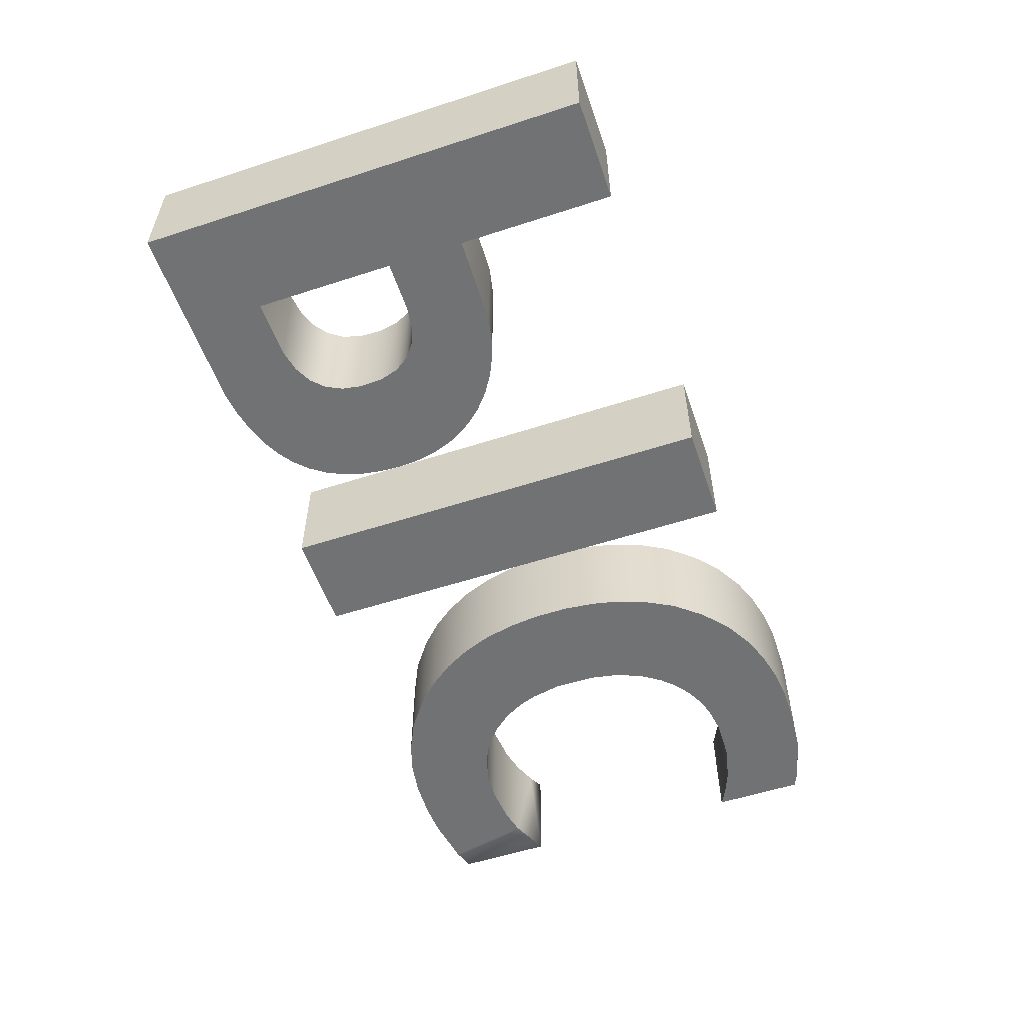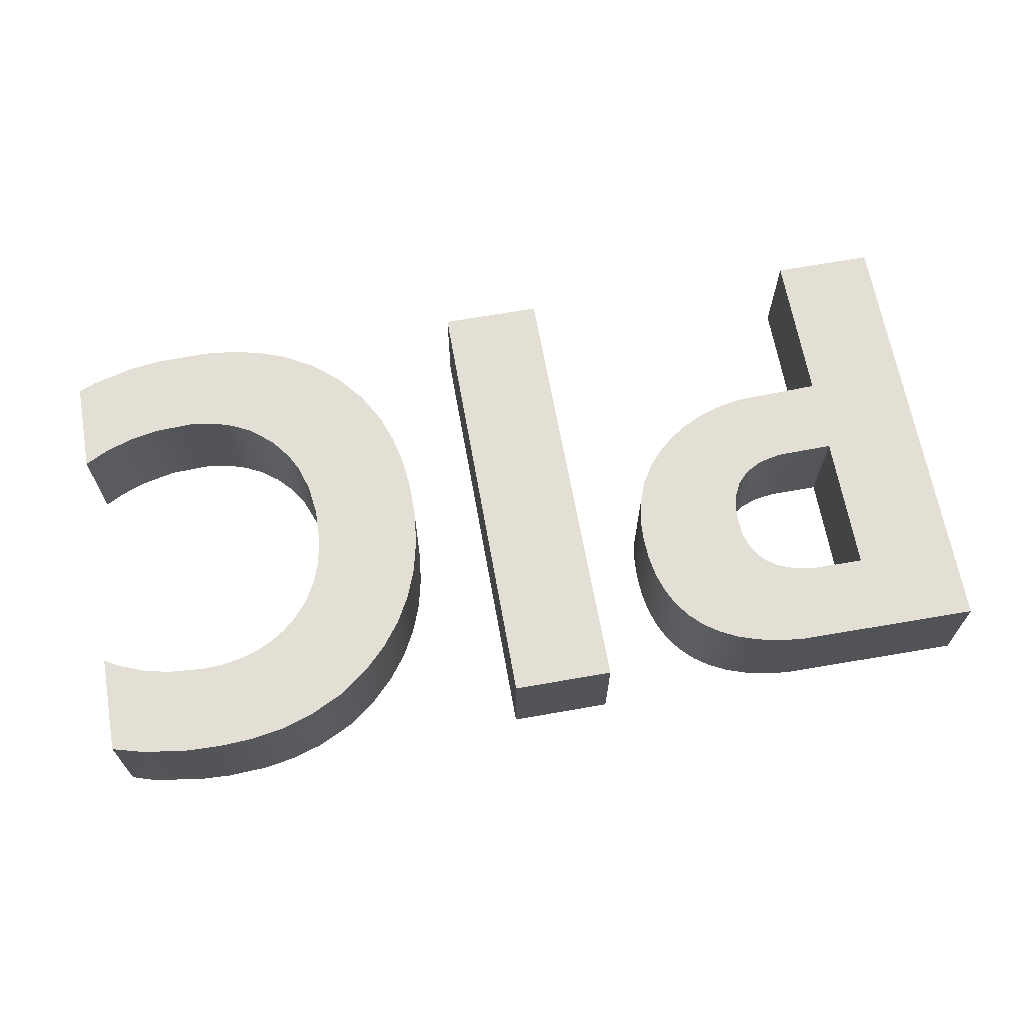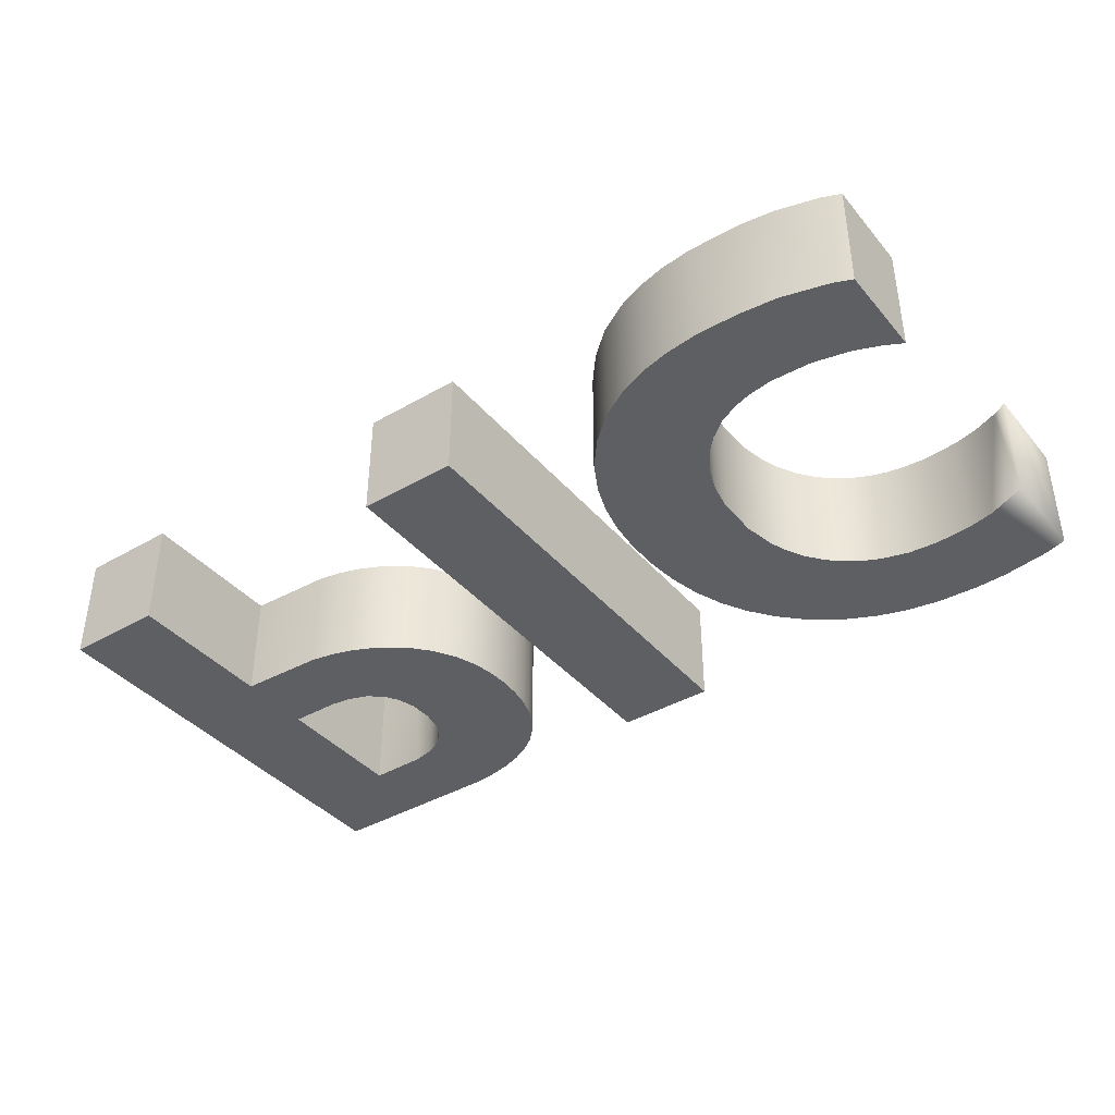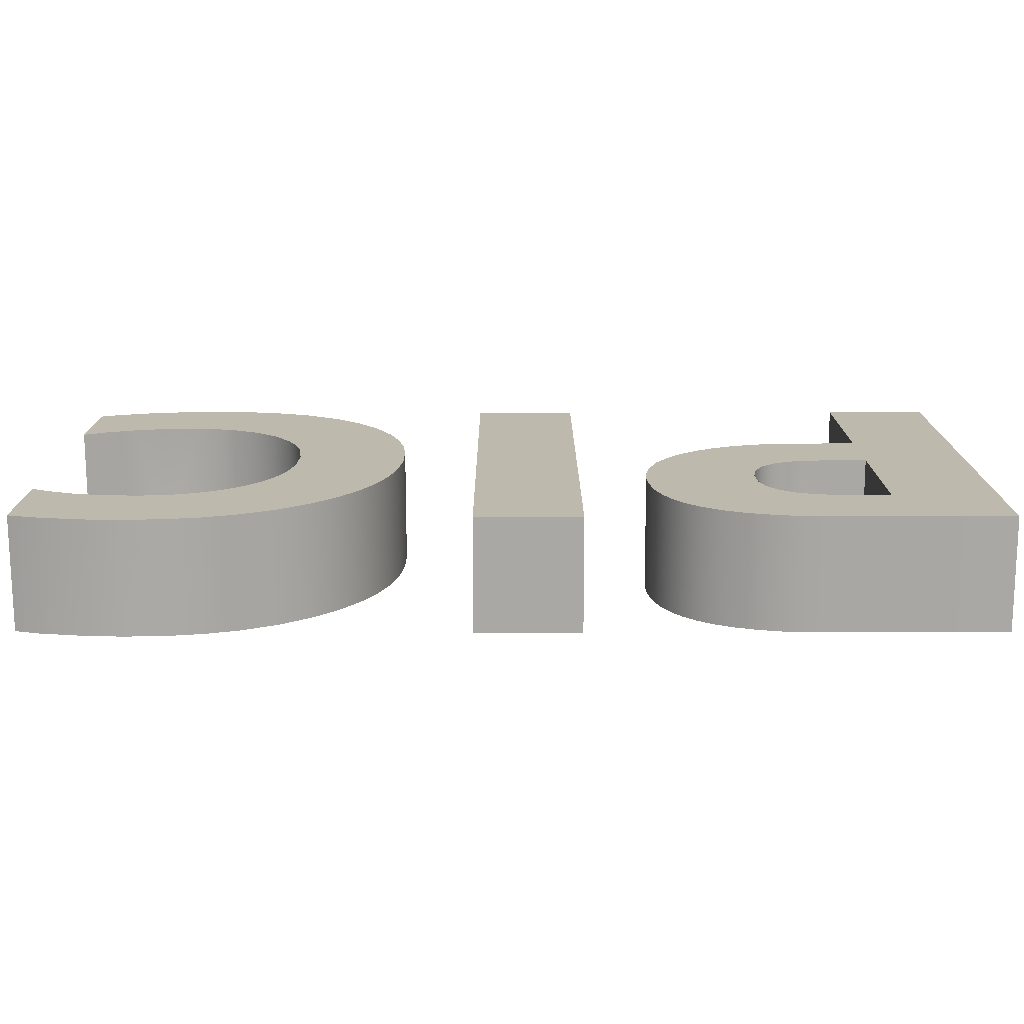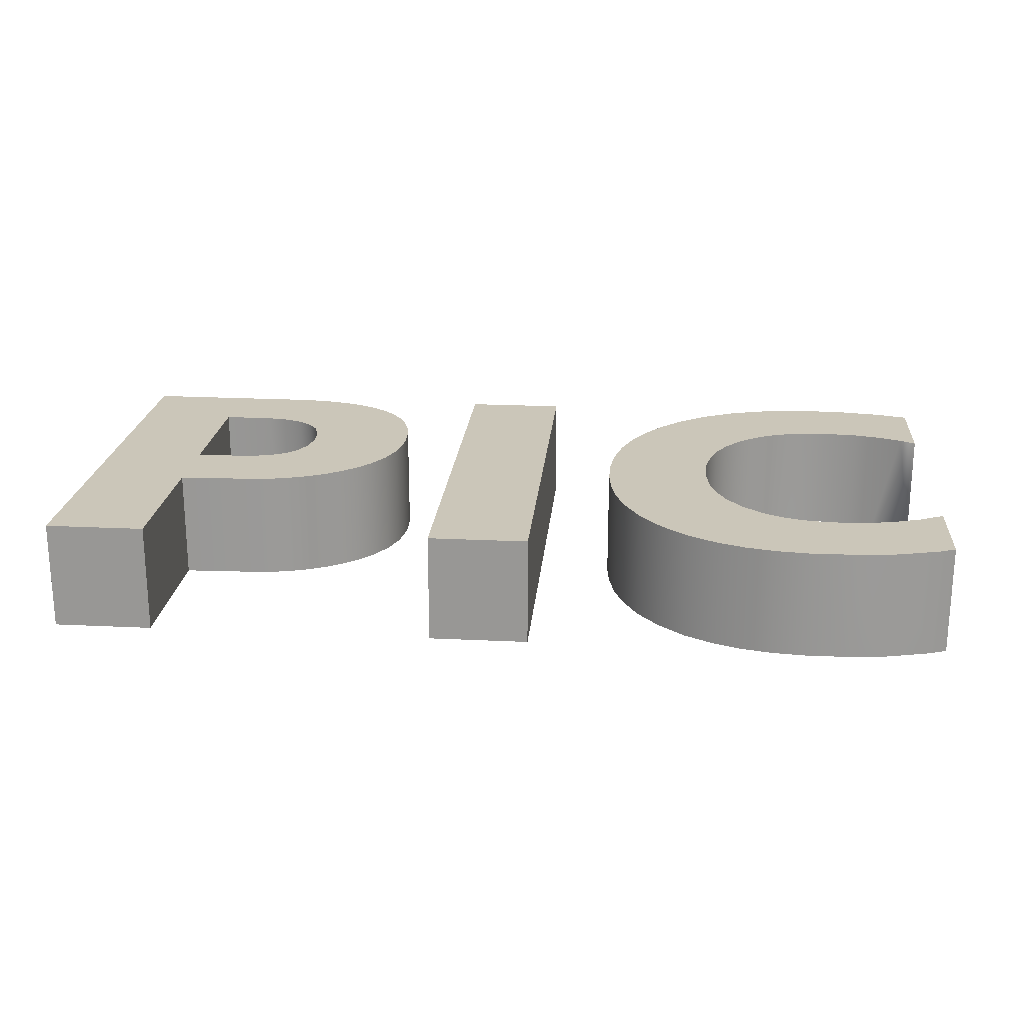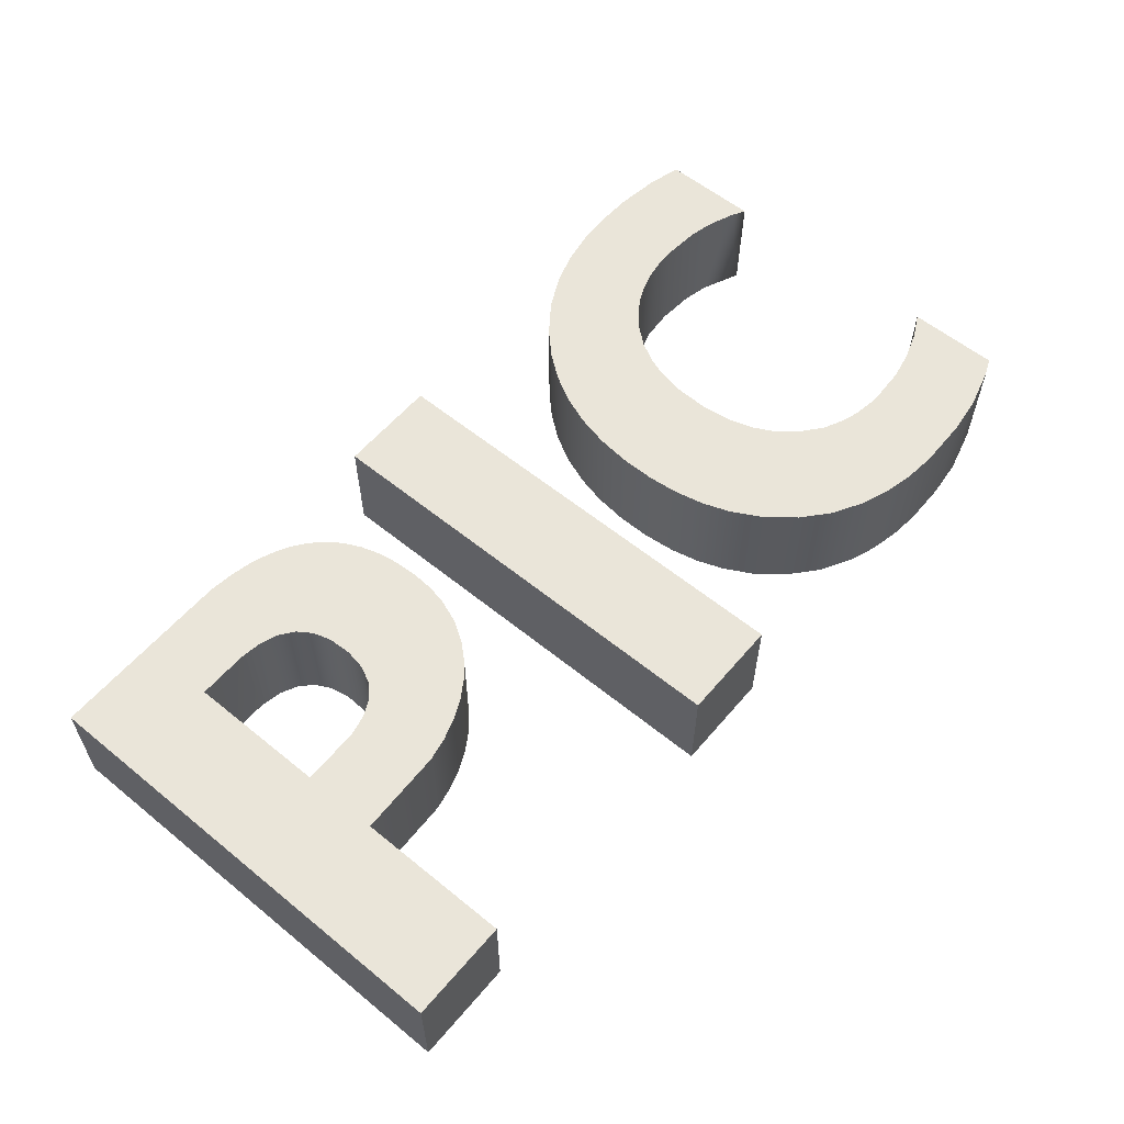
<metadata>
{"format":"obj","ext":"obj","renderer":"f3d","projection":"perspective","resolution":1024,"background":"white","views":[{"elev":-55.4,"azim":-71.1,"up":"+Y"},{"elev":66.3,"azim":169.9,"up":"+Y"},{"elev":-39.5,"azim":35.7,"up":"+Y"},{"elev":-75.0,"azim":-179.9,"up":"+Z"},{"elev":21.0,"azim":5.0,"up":"+Y"},{"elev":58.5,"azim":-50.0,"up":"+Y"}]}
</metadata>
<code>
v 0.4254 0.05 -0.0144
v 0.4099 0.05 -0.007845
v 0.373 0.05 0.002006
v 0.2656 0.05 0.003636
v 0.2145 0.05 -0.01158
v 0.1631 0.05 -0.04773
v 0.1279 0.05 -0.09971
v 0.119 0.05 -0.124
v 0.1101 0.05 -0.1788
v 0.1135 0.05 -0.24
v 0.1201 0.05 -0.2683
v 0.1435 0.05 -0.3188
v 0.1601 0.05 -0.341
v 0.18 0.05 -0.361
v 0.2077 0.05 -0.3816
v 0.2387 0.05 -0.3966
v 0.2946 0.05 -0.4101
v 0.3572 0.05 -0.4107
v 0.3963 0.05 -0.4051
v 0.4254 0.05 -0.309
v 0.4116 0.05 -0.3164
v 0.2813 0.05 -0.3243
v 0.2665 0.05 -0.3173
v 0.2276 0.05 -0.2814
v 0.2118 0.05 -0.2469
v 0.2094 0.05 -0.1631
v 0.2387 0.05 -0.1064
v 0.2775 0.05 -0.08045
v 0.293 0.05 -0.07561
v 0.354 0.05 -0.07324
v 0.3788 0.05 -0.07823
v 0.4041 0.05 -0.08675
v 0.04307 0.05 -0.405
v 0.04307 0.05 0
v -0.04815 0.05 0
v -0.04815 0.05 -0.405
v -0.3122 0.05 -0.1395
v -0.3122 0.05 0
v -0.4034 0.05 0
v -0.4034 0.05 -0.405
v -0.1755 0.05 -0.3906
v -0.1595 0.05 -0.3826
v -0.1457 0.05 -0.3727
v -0.117 0.05 -0.3324
v -0.1085 0.05 -0.2965
v -0.1123 0.05 -0.2378
v -0.1444 0.05 -0.1837
v -0.1589 0.05 -0.1712
v -0.2603 0.05 -0.2094
v -0.2141 0.05 -0.2329
v -0.2035 0.05 -0.2661
v -0.2044 0.05 -0.2868
v -0.2309 0.05 -0.3258
v 0.4099 -0.05 -0.007845
v 0.2944 -0.05 0.00668
v 0.2145 -0.05 -0.01158
v 0.1631 -0.05 -0.04773
v 0.1429 -0.05 -0.07198
v 0.1279 -0.05 -0.09971
v 0.119 -0.05 -0.124
v 0.1131 -0.05 -0.1504
v 0.1101 -0.05 -0.1788
v 0.1101 -0.05 -0.2097
v 0.1135 -0.05 -0.24
v 0.1301 -0.05 -0.2946
v 0.1435 -0.05 -0.3188
v 0.1601 -0.05 -0.341
v 0.18 -0.05 -0.361
v 0.2656 -0.05 -0.405
v 0.3313 -0.05 -0.4118
v 0.4063 -0.05 -0.403
v 0.4254 -0.05 -0.3968
v 0.3898 -0.05 -0.3252
v 0.3662 -0.05 -0.3305
v 0.2275 -0.05 -0.2814
v 0.2118 -0.05 -0.2469
v 0.2066 -0.05 -0.1806
v 0.2115 -0.05 -0.1554
v 0.2204 -0.05 -0.1322
v 0.2335 -0.05 -0.1126
v 0.2605 -0.05 -0.08876
v 0.2775 -0.05 -0.08045
v 0.293 -0.05 -0.07561
v 0.3171 -0.05 -0.07193
v 0.354 -0.05 -0.07315
v 0.387 -0.05 -0.08047
v 0.4104 -0.05 -0.08977
v 0.04307 -0.05 0
v -0.04815 -0.05 0
v -0.04815 -0.05 -0.405
v -0.3122 -0.05 -0.1395
v -0.3122 -0.05 0
v -0.2361 -0.05 -0.4041
v -0.1936 -0.05 -0.3969
v -0.1457 -0.05 -0.3727
v -0.1245 -0.05 -0.3476
v -0.117 -0.05 -0.3324
v -0.1085 -0.05 -0.2965
v -0.1931 -0.05 -0.1523
v -0.3122 -0.05 -0.3349
v -0.2478 -0.05 -0.2117
v -0.2182 -0.05 -0.2279
v -0.2044 -0.05 -0.2579
v -0.4034 -0.05 0
v -0.4034 -0.05 -0.405
v -0.2361 0.05 -0.4041
v -0.2137 -0.05 -0.4014
v -0.2137 0.05 -0.4014
v -0.1936 0.05 -0.3969
v -0.1755 -0.05 -0.3906
v -0.1595 -0.05 -0.3826
v -0.134 -0.05 -0.3611
v -0.134 0.05 -0.3611
v -0.1245 0.05 -0.3476
v -0.1117 -0.05 -0.3153
v -0.1117 0.05 -0.3153
v -0.1075 -0.05 -0.2759
v -0.1075 0.05 -0.2759
v -0.1087 -0.05 -0.2562
v -0.1087 0.05 -0.2562
v -0.1123 -0.05 -0.2378
v -0.1199 -0.05 -0.2173
v -0.1206 0.05 -0.2159
v -0.1322 -0.05 -0.1975
v -0.1322 0.05 -0.1975
v -0.1444 -0.05 -0.1837
v -0.1589 -0.05 -0.1712
v -0.1752 -0.05 -0.1607
v -0.1752 0.05 -0.1607
v -0.1931 0.05 -0.1523
v -0.2126 -0.05 -0.1461
v -0.2126 0.05 -0.1461
v -0.2338 -0.05 -0.1419
v -0.2338 0.05 -0.1419
v -0.2673 0.05 -0.3348
v -0.3122 0.05 -0.3349
v -0.3122 -0.05 -0.2087
v -0.3122 0.05 -0.2087
v -0.2673 -0.05 -0.2089
v -0.2404 0.05 -0.2139
v -0.2309 -0.05 -0.218
v -0.2252 0.05 -0.2217
v -0.2093 -0.05 -0.2411
v -0.2068 0.05 -0.2476
v -0.2036 -0.05 -0.2789
v -0.2068 -0.05 -0.2969
v -0.2093 0.05 -0.3032
v -0.2141 -0.05 -0.3113
v -0.2181 0.05 -0.3162
v -0.2252 -0.05 -0.3223
v -0.2404 -0.05 -0.3299
v -0.2478 0.05 -0.332
v -0.2603 -0.05 -0.3342
v 0.04307 -0.05 -0.405
v 0.4254 -0.05 -0.09771
v 0.4254 0.05 -0.09771
v 0.4254 -0.05 -0.0144
v 0.3682 -0.05 0.002948
v 0.3416 0.05 0.006049
v 0.3327 -0.05 0.006464
v 0.2944 0.05 0.00668
v 0.2656 -0.05 0.003636
v 0.2389 -0.05 -0.002451
v 0.2389 0.05 -0.002451
v 0.1869 -0.05 -0.02705
v 0.187 0.05 -0.02715
v 0.143 0.05 -0.07205
v 0.1131 0.05 -0.1504
v 0.1101 0.05 -0.2097
v 0.1201 -0.05 -0.2683
v 0.1301 0.05 -0.2946
v 0.2076 -0.05 -0.3817
v 0.2387 -0.05 -0.3966
v 0.2656 0.05 -0.405
v 0.2946 -0.05 -0.4101
v 0.3255 0.05 -0.4117
v 0.3617 -0.05 -0.4102
v 0.4254 0.05 -0.3971
v 0.4253 -0.05 -0.3094
v 0.3898 0.05 -0.325
v 0.3662 0.05 -0.3305
v 0.3328 -0.05 -0.3332
v 0.3328 0.05 -0.3332
v 0.3051 -0.05 -0.3311
v 0.3144 0.05 -0.3322
v 0.2972 0.05 -0.3293
v 0.2813 -0.05 -0.3243
v 0.2665 -0.05 -0.3173
v 0.253 -0.05 -0.3083
v 0.253 0.05 -0.3083
v 0.2408 -0.05 -0.2974
v 0.2408 0.05 -0.2974
v 0.2176 -0.05 -0.2631
v 0.2176 0.05 -0.2631
v 0.2064 -0.05 -0.2191
v 0.2067 0.05 -0.2224
v 0.206 0.05 -0.1906
v 0.217 0.05 -0.1398
v 0.2243 0.05 -0.1255
v 0.2444 -0.05 -0.101
v 0.2593 0.05 -0.08949
v 0.3173 0.05 -0.07175
f 44 152 53
f 140 49 134
f 34 36 35
f 101 141 131
f 89 154 88
f 179 20 21
f 38 91 37
f 39 92 38
f 40 104 39
f 135 100 153
f 108 93 106
f 109 107 108
f 41 94 109
f 42 110 41
f 43 111 42
f 113 95 43
f 114 112 113
f 44 96 114
f 116 97 44
f 45 115 116
f 118 98 45
f 170 10 11
f 12 65 171
f 124 123 125
f 183 74 181
f 28 81 201
f 65 11 171
f 29 82 28
f 198 78 26
f 196 76 25
f 62 168 9
f 2 157 1
f 138 100 136
f 85 202 30
f 140 101 49
f 142 141 140
f 50 102 142
f 144 143 50
f 51 103 144
f 52 145 51
f 147 146 52
f 149 148 147
f 53 150 149
f 152 151 53
f 135 153 152
f 34 154 33
f 35 88 34
f 36 89 35
f 33 90 36
f 1 155 156
f 161 160 159
f 31 85 30
f 3 54 2
f 106 105 40
f 169 62 9
f 10 63 169
f 120 117 118
f 199 79 198
f 201 200 27
f 122 46 123
f 194 75 24
f 69 16 174
f 175 174 17
f 77 197 26
f 19 177 18
f 159 160 158
f 129 127 48
f 7 58 167
f 16 172 15
f 187 186 22
f 67 12 13
f 121 120 46
f 68 13 14
f 186 184 185
f 4 55 161
f 130 128 129
f 189 23 190
f 139 137 138
f 20 72 178
f 73 21 180
f 197 195 196
f 70 176 18
f 37 133 134
f 176 175 17
f 202 83 29
f 48 126 47
f 80 199 27
f 75 192 24
f 172 14 15
f 47 124 125
f 23 187 22
f 60 7 8
f 168 60 8
f 134 131 132
f 132 99 130
f 25 193 194
f 192 189 190
f 71 19 178
f 58 6 167
f 6 165 166
f 165 5 166
f 56 164 5
f 164 162 4
f 185 182 183
f 155 32 156
f 181 73 180
f 86 31 32
f 44 135 152
f 149 116 44
f 53 149 44
f 134 132 140
f 132 130 142
f 130 129 142
f 129 48 50
f 48 47 50
f 47 125 50
f 125 123 144
f 125 144 50
f 123 46 144
f 46 120 51
f 120 118 51
f 118 45 52
f 45 116 52
f 116 149 147
f 46 51 144
f 129 50 142
f 132 142 140
f 39 38 37
f 37 134 49
f 116 147 52
f 40 39 138
f 39 37 138
f 108 106 135
f 106 40 136
f 41 109 135
f 109 108 135
f 43 42 135
f 42 41 135
f 114 113 135
f 113 43 135
f 135 44 114
f 136 135 106
f 52 51 118
f 138 136 40
f 49 138 37
f 21 20 178
f 178 19 180
f 19 18 181
f 181 18 183
f 18 176 183
f 176 17 185
f 183 176 185
f 17 174 186
f 174 16 22
f 17 186 185
f 16 15 23
f 15 14 192
f 14 13 192
f 13 12 24
f 12 171 194
f 194 171 25
f 171 11 25
f 11 10 196
f 25 11 196
f 10 169 196
f 169 9 197
f 9 168 26
f 168 8 26
f 9 26 197
f 8 7 198
f 7 167 198
f 8 198 26
f 167 6 27
f 199 167 27
f 6 166 27
f 201 166 5
f 5 164 201
f 201 164 28
f 164 4 28
f 4 161 29
f 29 161 202
f 161 159 202
f 159 3 30
f 3 2 31
f 2 1 32
f 1 156 32
f 2 32 31
f 166 201 27
f 15 190 23
f 13 24 192
f 21 178 180
f 180 19 181
f 196 169 197
f 159 30 202
f 3 31 30
f 12 194 24
f 186 174 22
f 4 29 28
f 23 22 16
f 192 190 15
f 199 198 167
f 34 33 36
f 55 162 83
f 162 163 82
f 82 163 81
f 163 56 81
f 56 165 81
f 165 57 80
f 57 58 80
f 80 58 79
f 58 59 79
f 59 60 79
f 60 61 78
f 61 62 77
f 60 78 79
f 62 63 77
f 63 64 195
f 76 65 193
f 64 170 195
f 170 65 76
f 193 66 75
f 65 66 193
f 66 67 75
f 75 67 191
f 67 68 191
f 68 172 191
f 172 173 188
f 189 172 188
f 173 69 187
f 69 175 184
f 173 187 188
f 175 70 184
f 70 177 182
f 182 177 74
f 177 71 74
f 71 72 73
f 72 179 73
f 172 189 191
f 165 80 200
f 81 165 200
f 158 160 85
f 160 55 84
f 84 55 83
f 157 54 86
f 54 158 86
f 87 155 157
f 86 87 157
f 184 70 182
f 71 73 74
f 162 82 83
f 86 158 85
f 84 85 160
f 184 187 69
f 170 76 195
f 78 61 77
f 63 195 77
f 102 143 126
f 143 121 122
f 122 124 143
f 124 126 143
f 126 127 102
f 127 128 102
f 128 99 102
f 99 131 141
f 102 99 141
f 131 133 101
f 133 91 139
f 139 101 133
f 89 90 154
f 91 92 104
f 105 93 100
f 93 107 151
f 107 94 150
f 94 110 150
f 110 111 148
f 111 95 148
f 95 112 148
f 112 96 148
f 146 96 97
f 97 115 146
f 146 115 98
f 98 117 145
f 117 119 145
f 119 121 103
f 145 119 103
f 121 143 103
f 96 146 148
f 146 98 145
f 151 107 150
f 150 110 148
f 91 104 137
f 104 105 137
f 137 139 91
f 100 137 105
f 93 153 100
f 153 93 151
f 38 92 91
f 39 104 92
f 40 105 104
f 135 136 100
f 108 107 93
f 109 94 107
f 41 110 94
f 42 111 110
f 43 95 111
f 113 112 95
f 114 96 112
f 44 97 96
f 116 115 97
f 45 98 115
f 118 117 98
f 170 64 10
f 12 66 65
f 124 122 123
f 183 182 74
f 28 82 81
f 65 170 11
f 29 83 82
f 198 79 78
f 196 195 76
f 62 61 168
f 2 54 157
f 138 137 100
f 85 84 202
f 49 101 139
f 140 141 101
f 142 102 141
f 50 143 102
f 144 103 143
f 51 145 103
f 52 146 145
f 147 148 146
f 149 150 148
f 53 151 150
f 152 153 151
f 34 88 154
f 35 89 88
f 36 90 89
f 33 154 90
f 1 157 155
f 161 55 160
f 31 86 85
f 3 158 54
f 106 93 105
f 78 77 26
f 169 63 62
f 10 64 63
f 120 119 117
f 201 81 200
f 122 121 46
f 194 193 75
f 27 200 80
f 69 173 16
f 175 69 174
f 19 71 177
f 3 159 158
f 129 128 127
f 7 59 58
f 16 173 172
f 187 184 186
f 67 66 12
f 121 119 120
f 68 67 13
f 4 162 55
f 130 99 128
f 189 188 23
f 138 49 139
f 20 179 72
f 73 179 21
f 197 77 195
f 70 18 177
f 87 86 32
f 37 91 133
f 176 70 175
f 202 84 83
f 48 127 126
f 80 79 199
f 75 191 192
f 172 68 14
f 47 126 124
f 23 188 187
f 60 59 7
f 168 61 60
f 134 133 131
f 132 131 99
f 25 76 193
f 192 191 189
f 178 72 71
f 58 57 6
f 6 57 165
f 165 56 5
f 56 163 164
f 164 163 162
f 185 184 182
f 155 87 32
f 181 74 73

</code>
